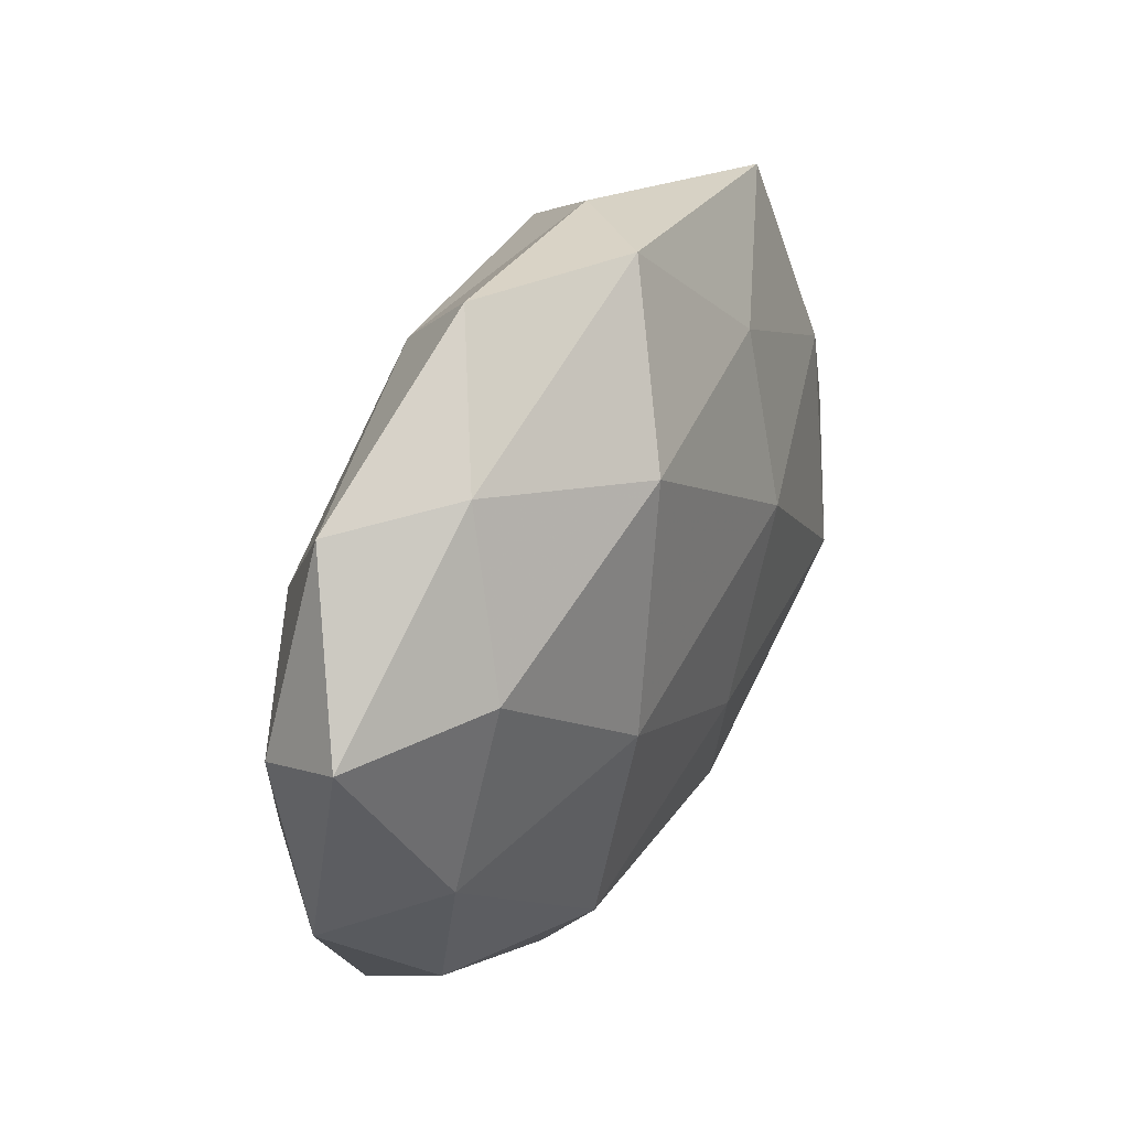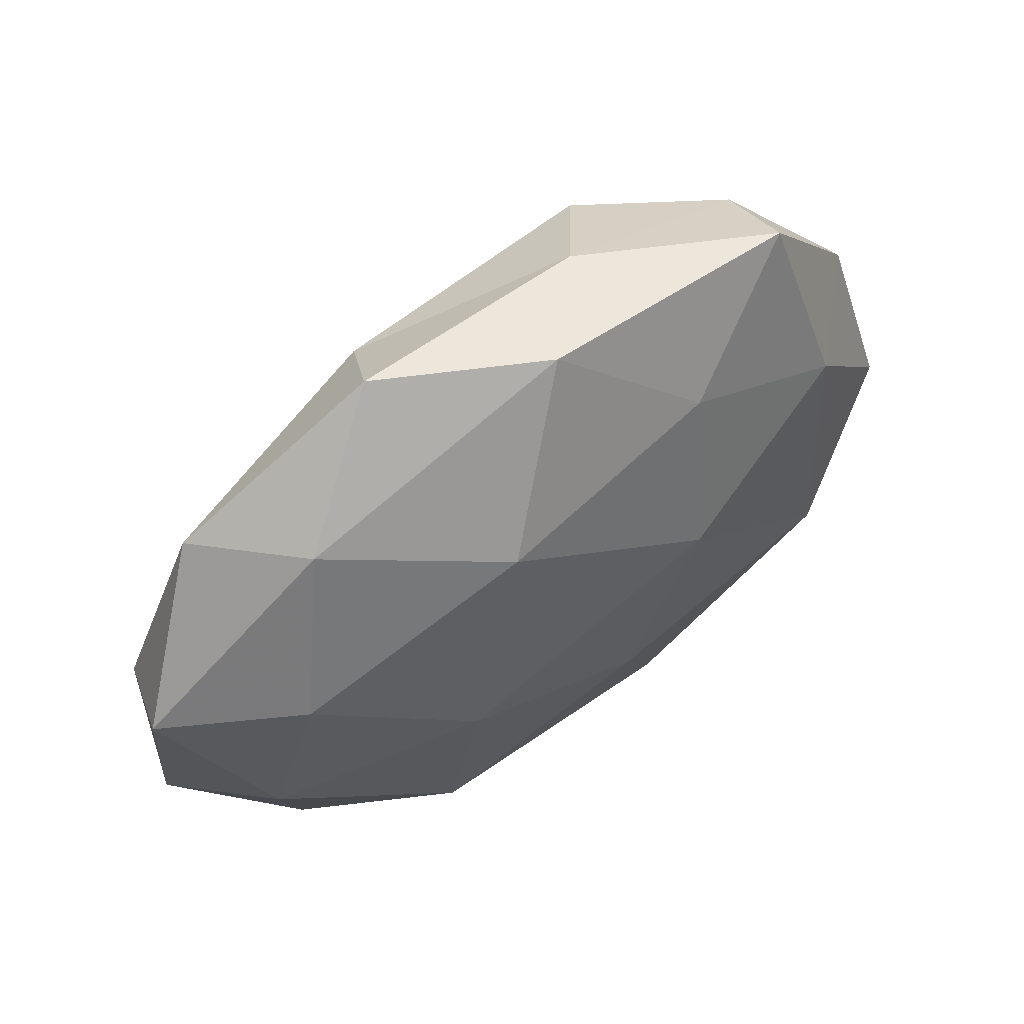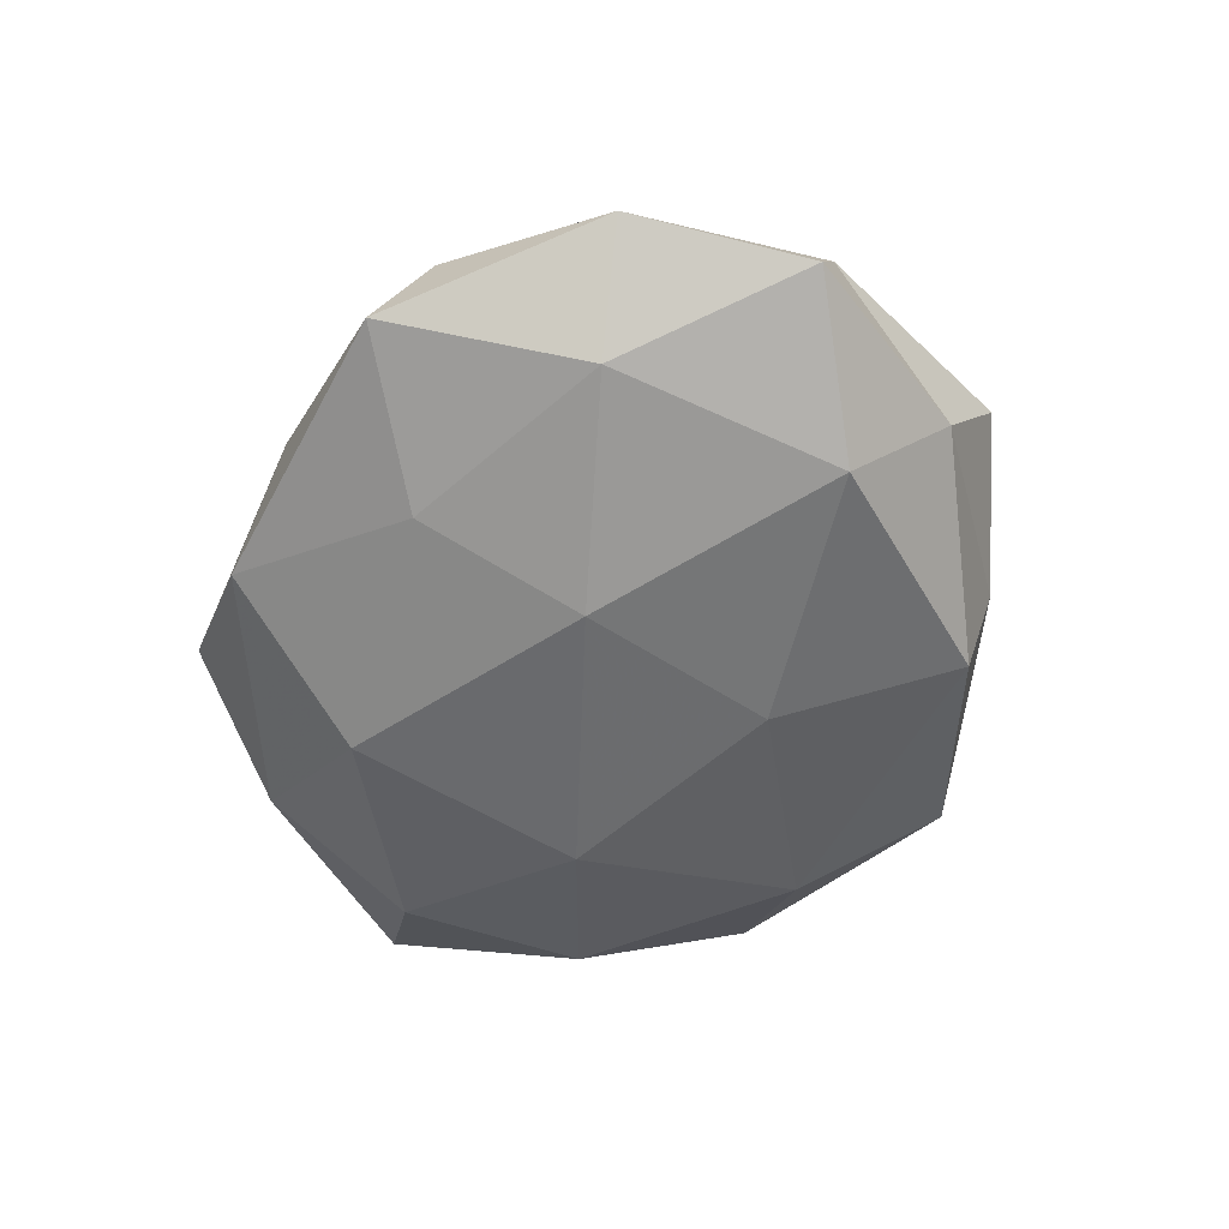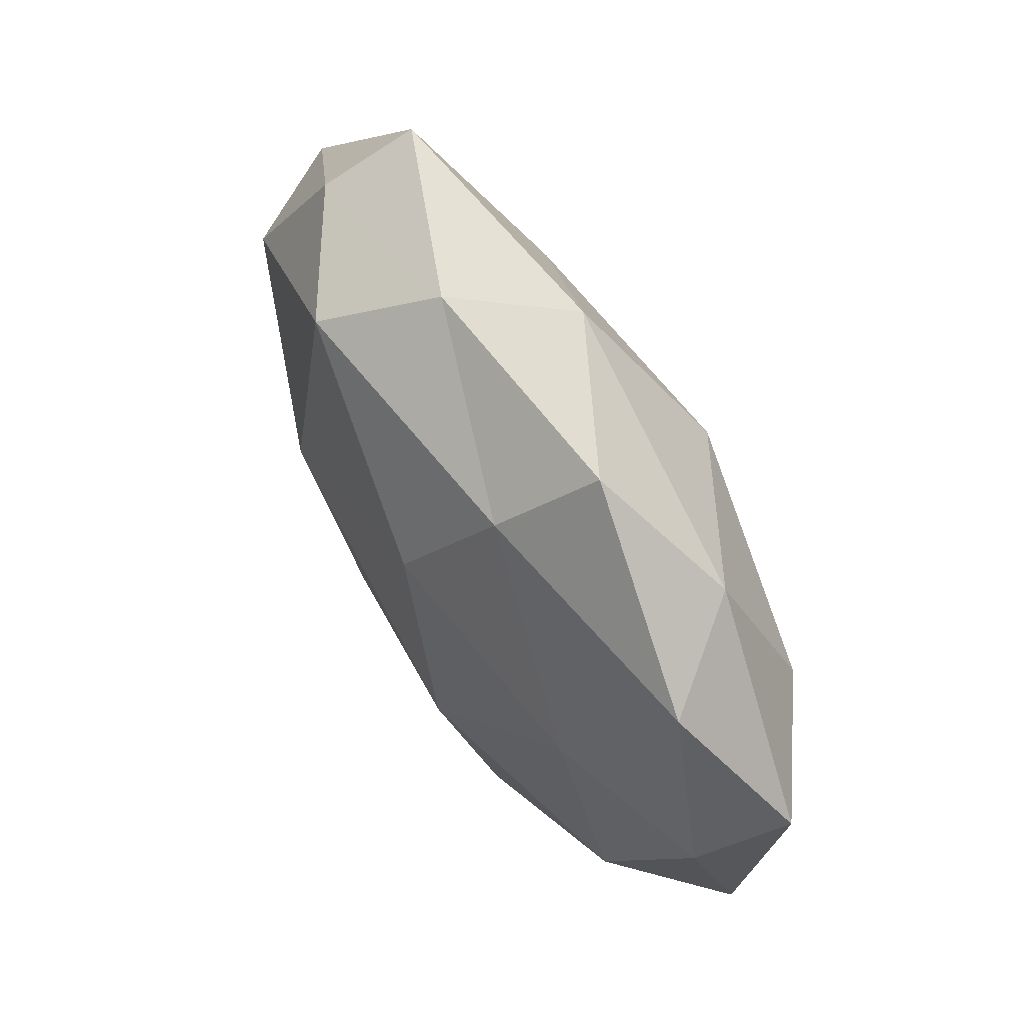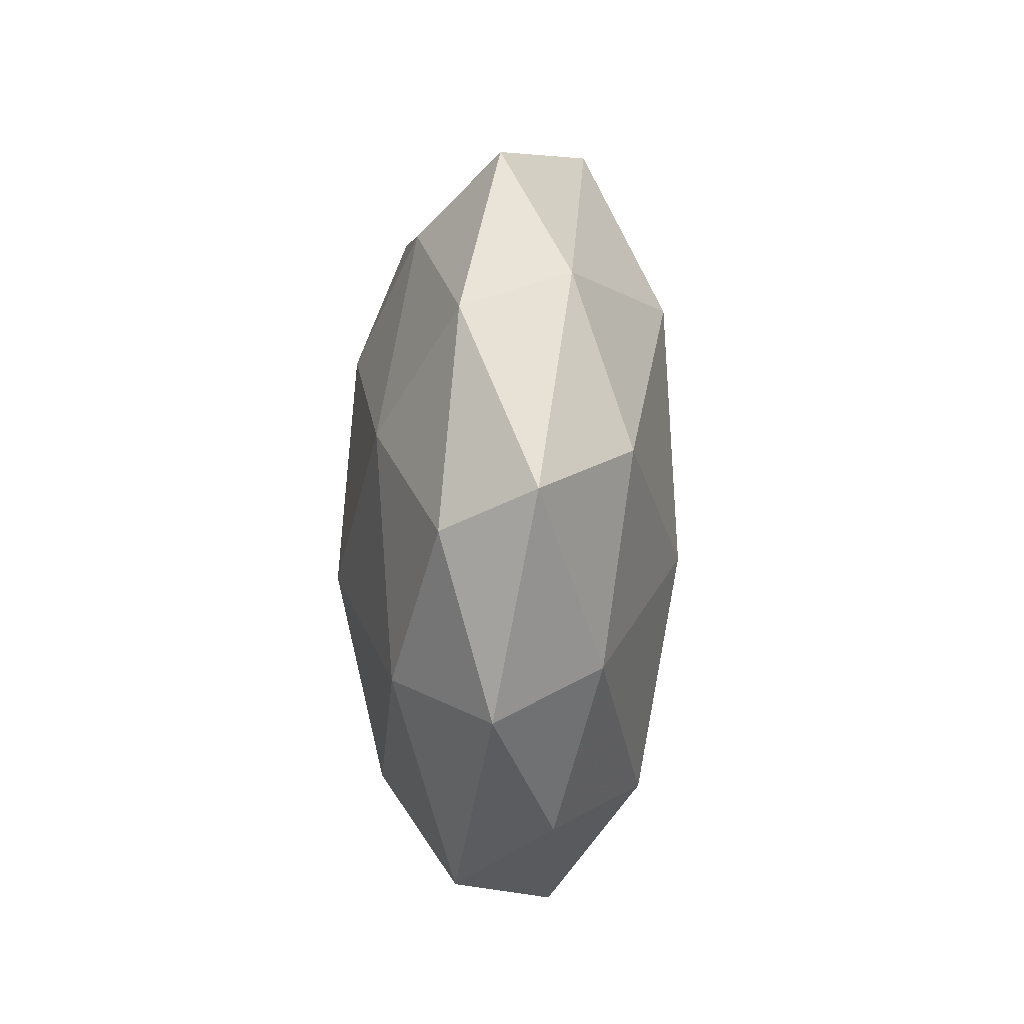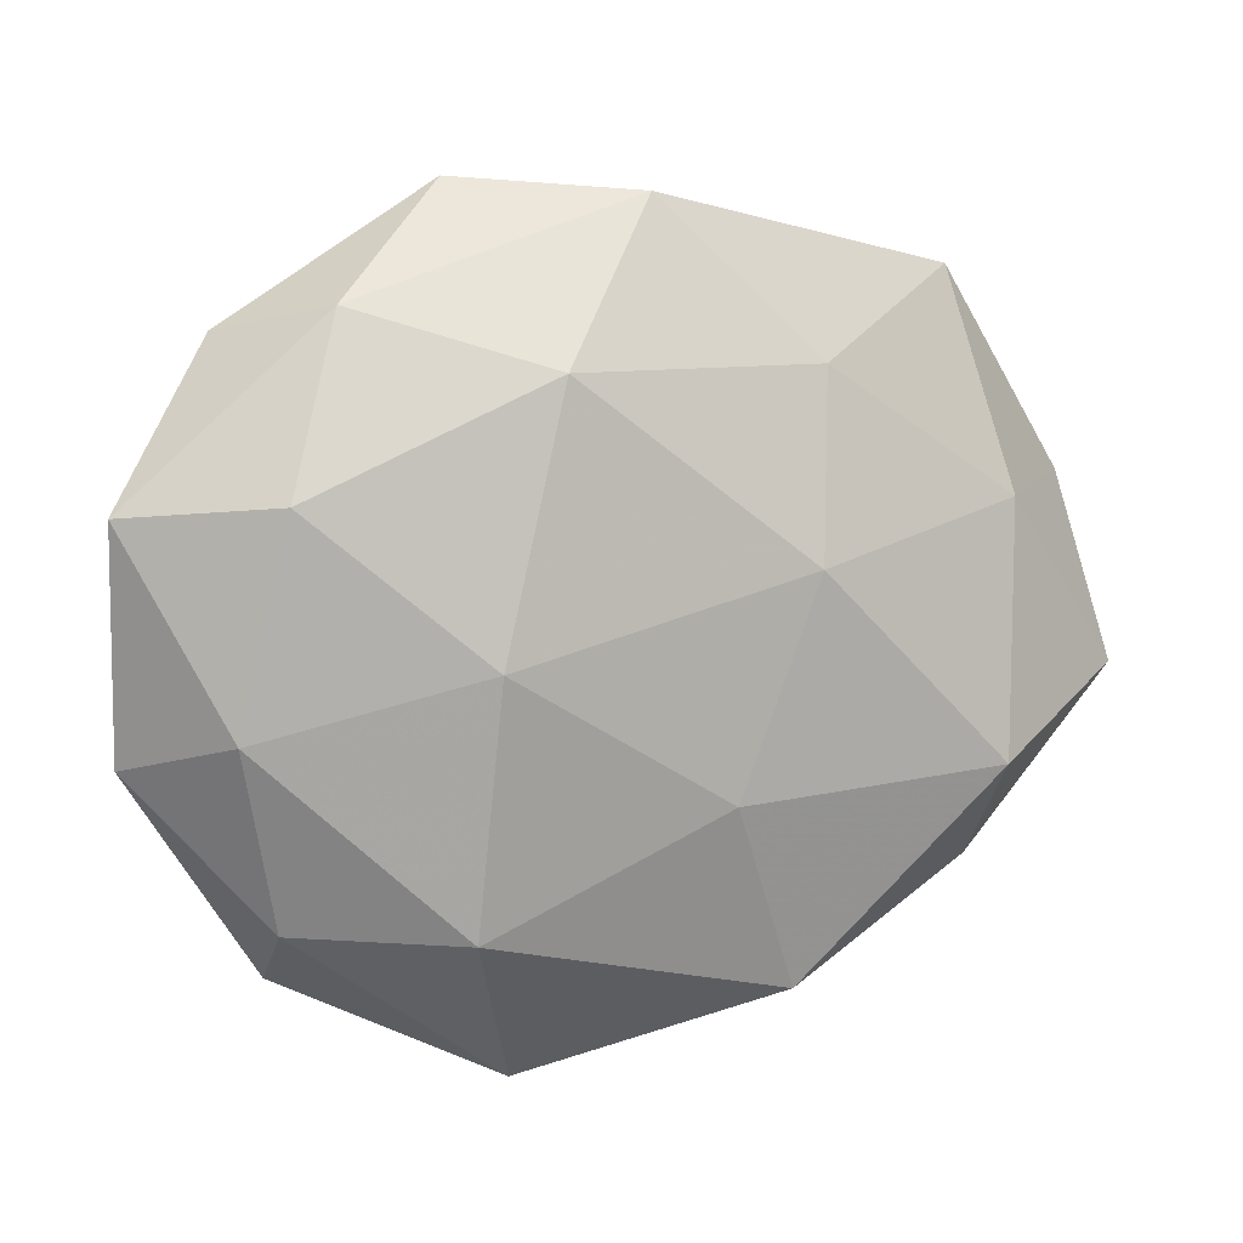
<metadata>
{"format":"obj","ext":"obj","renderer":"f3d","projection":"perspective","resolution":1024,"background":"white","views":[{"elev":38.1,"azim":118.8,"up":"+Y"},{"elev":59.1,"azim":142.9,"up":"+Y"},{"elev":-53.6,"azim":-106.2,"up":"+Z"},{"elev":65.7,"azim":59.7,"up":"+Y"},{"elev":11.3,"azim":92.1,"up":"+Y"},{"elev":8.1,"azim":157.2,"up":"+Y"}]}
</metadata>
<code>
v 0.03177 0.03316 -0.007202
v -0.03999 0.01271 -0.01222
v -0.05004 -0.01012 0.003603
v -0.0003378 0.04402 -0.008211
v 0.03809 -0.02829 -0.005526
v -0.01397 0.007028 -0.01969
v 0.04133 0.03043 0.004537
v 0.03858 0.01469 -0.01397
v 0.01845 0.04554 0.001127
v 0.01233 0.02677 -0.01778
v -0.05163 0.01438 -0.0009633
v -0.03725 -0.01475 -0.01657
v 0.006321 0.01959 0.0191
v -0.01657 -0.04038 -0.00141
v -0.01433 -0.03722 -0.01283
v 0.02093 -0.0287 -0.01526
v 0.01972 -0.001402 -0.01963
v -0.0389 -0.02673 -0.004711
v 0.001184 -0.04272 0.008087
v 0.0535 0.01328 -0.004161
v 0.0503 0.008102 0.006278
v 0.0139 -0.04559 -0.004495
v 0.04316 -0.008228 -0.01089
v -0.0115 -0.0242 0.01741
v -0.04524 0.01144 0.01125
v -0.01711 0.027 -0.01374
v 0.05249 -0.01183 0.0006043
v 0.01584 -0.004882 0.02074
v 0.04146 -0.01033 0.01205
v -0.02046 0.03178 0.01516
v -0.005267 -0.01632 -0.0187
v -0.03488 -0.03459 0.007723
v -0.03792 -0.01218 0.01366
v -0.01975 0.004083 0.02014
v 0.03677 -0.03537 0.00555
v 0.02036 -0.028 0.01526
v -0.01113 0.04138 0.003513
v 0.03346 0.01535 0.0142
v -0.05504 -0.006301 -0.007357
v 0.01353 0.03555 0.01108
v -0.03689 0.03055 0.005113
v -0.03481 0.03679 -0.005731
f 1 4 9
f 9 7 1
f 10 4 1
f 8 10 1
f 12 2 6
f 6 10 17
f 17 10 8
f 15 18 12
f 15 14 18
f 7 20 1
f 1 20 8
f 7 21 20
f 15 22 14
f 16 5 22
f 16 22 15
f 14 22 19
f 16 23 5
f 17 8 23
f 17 23 16
f 23 8 20
f 25 11 3
f 6 2 26
f 10 26 4
f 6 26 10
f 27 20 21
f 5 23 27
f 23 20 27
f 21 29 27
f 31 12 6
f 31 15 12
f 31 16 15
f 31 6 17
f 31 17 16
f 18 32 3
f 18 14 32
f 19 32 14
f 24 32 19
f 33 25 3
f 3 32 33
f 24 33 32
f 13 34 28
f 34 24 28
f 13 30 34
f 30 25 34
f 34 33 24
f 34 25 33
f 22 5 35
f 22 35 19
f 27 35 5
f 29 35 27
f 36 24 19
f 28 24 36
f 28 36 29
f 19 35 36
f 29 36 35
f 37 9 4
f 38 21 7
f 13 28 38
f 38 29 21
f 28 29 38
f 2 39 11
f 3 11 39
f 12 39 2
f 39 18 3
f 12 18 39
f 40 7 9
f 13 40 30
f 40 9 37
f 40 37 30
f 38 7 40
f 13 38 40
f 25 41 11
f 30 41 25
f 30 37 41
f 2 11 42
f 26 2 42
f 42 4 26
f 37 4 42
f 42 11 41
f 41 37 42

</code>
